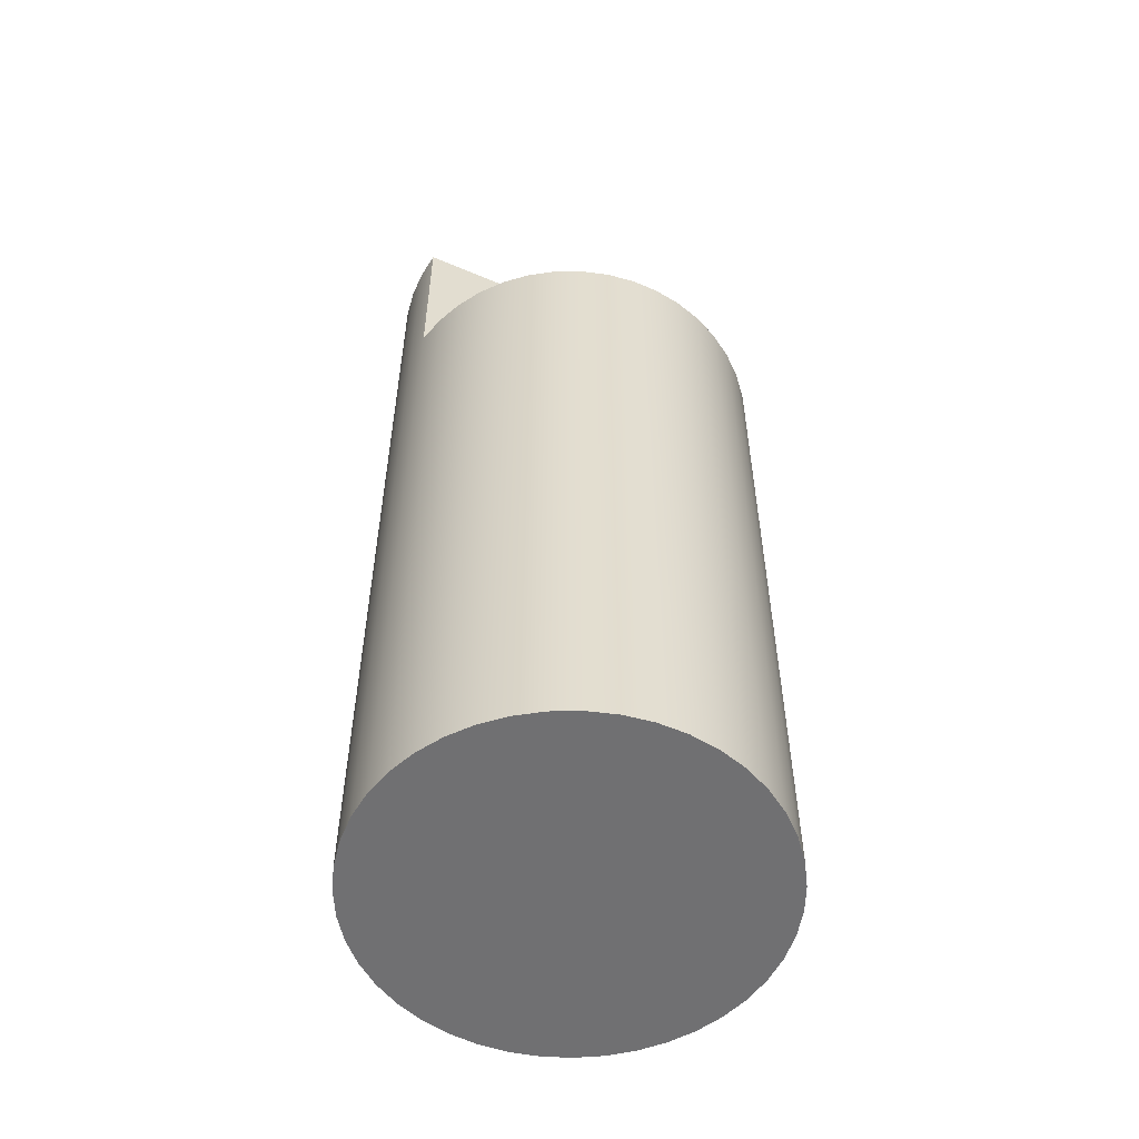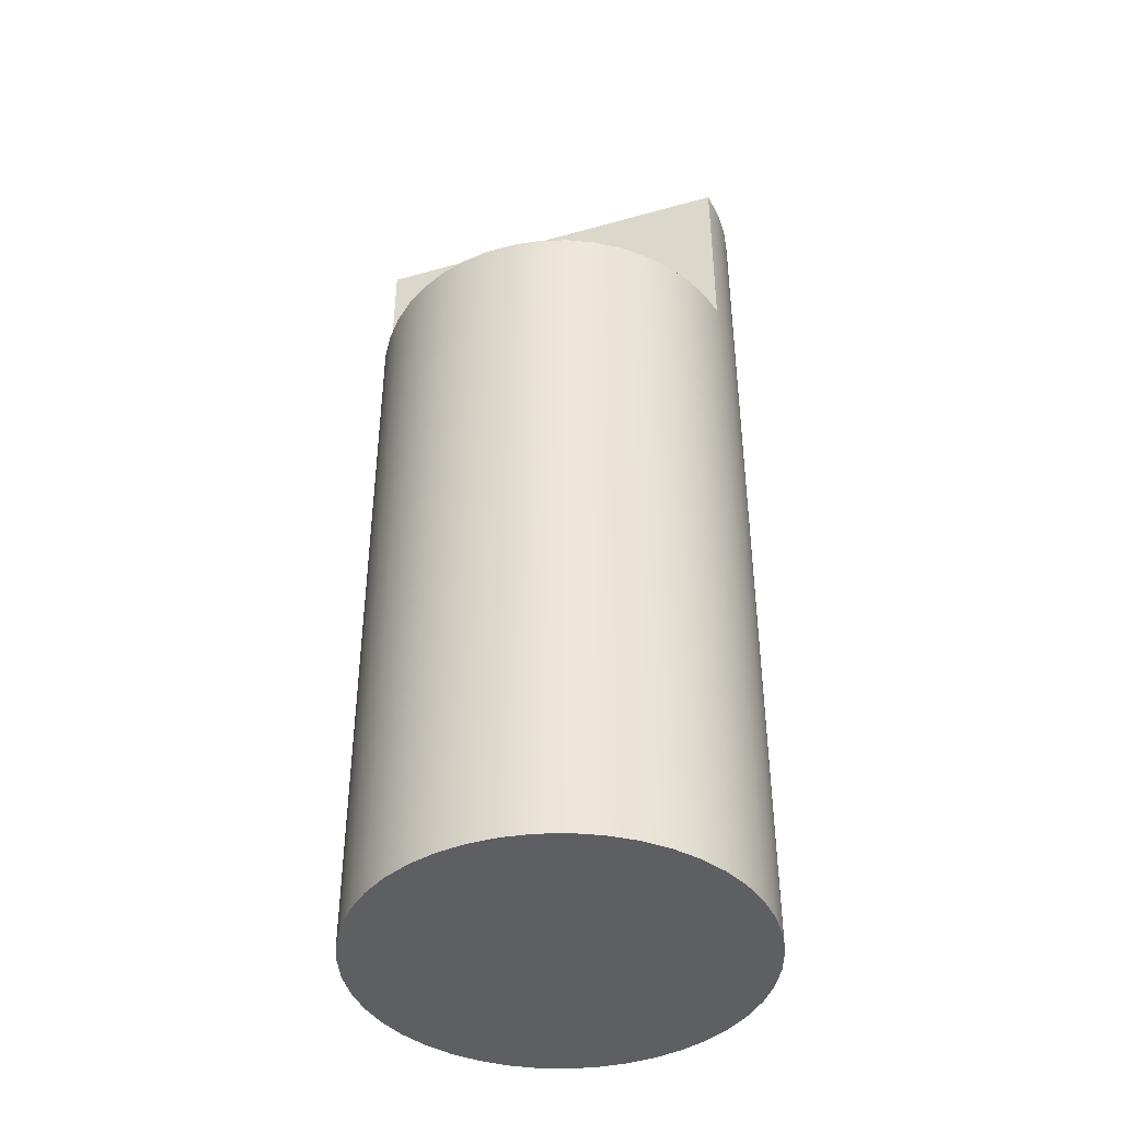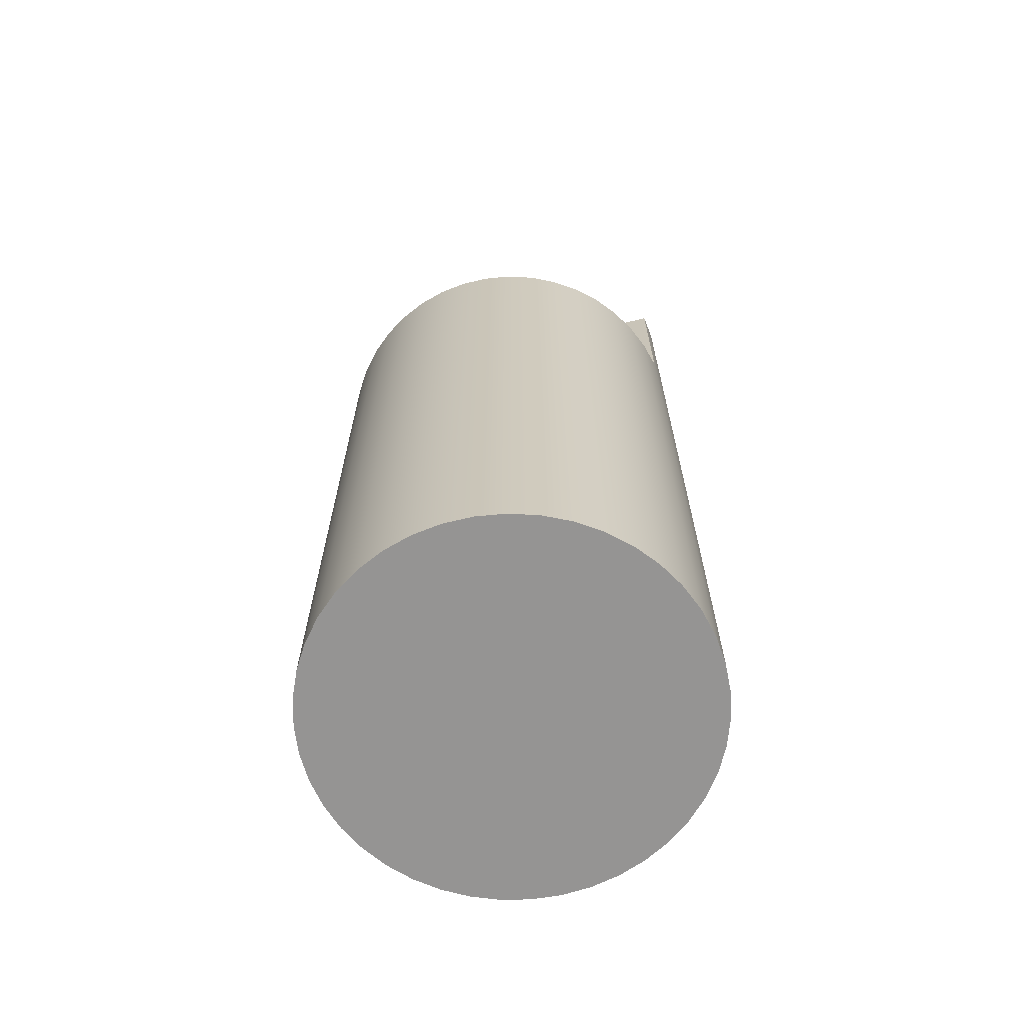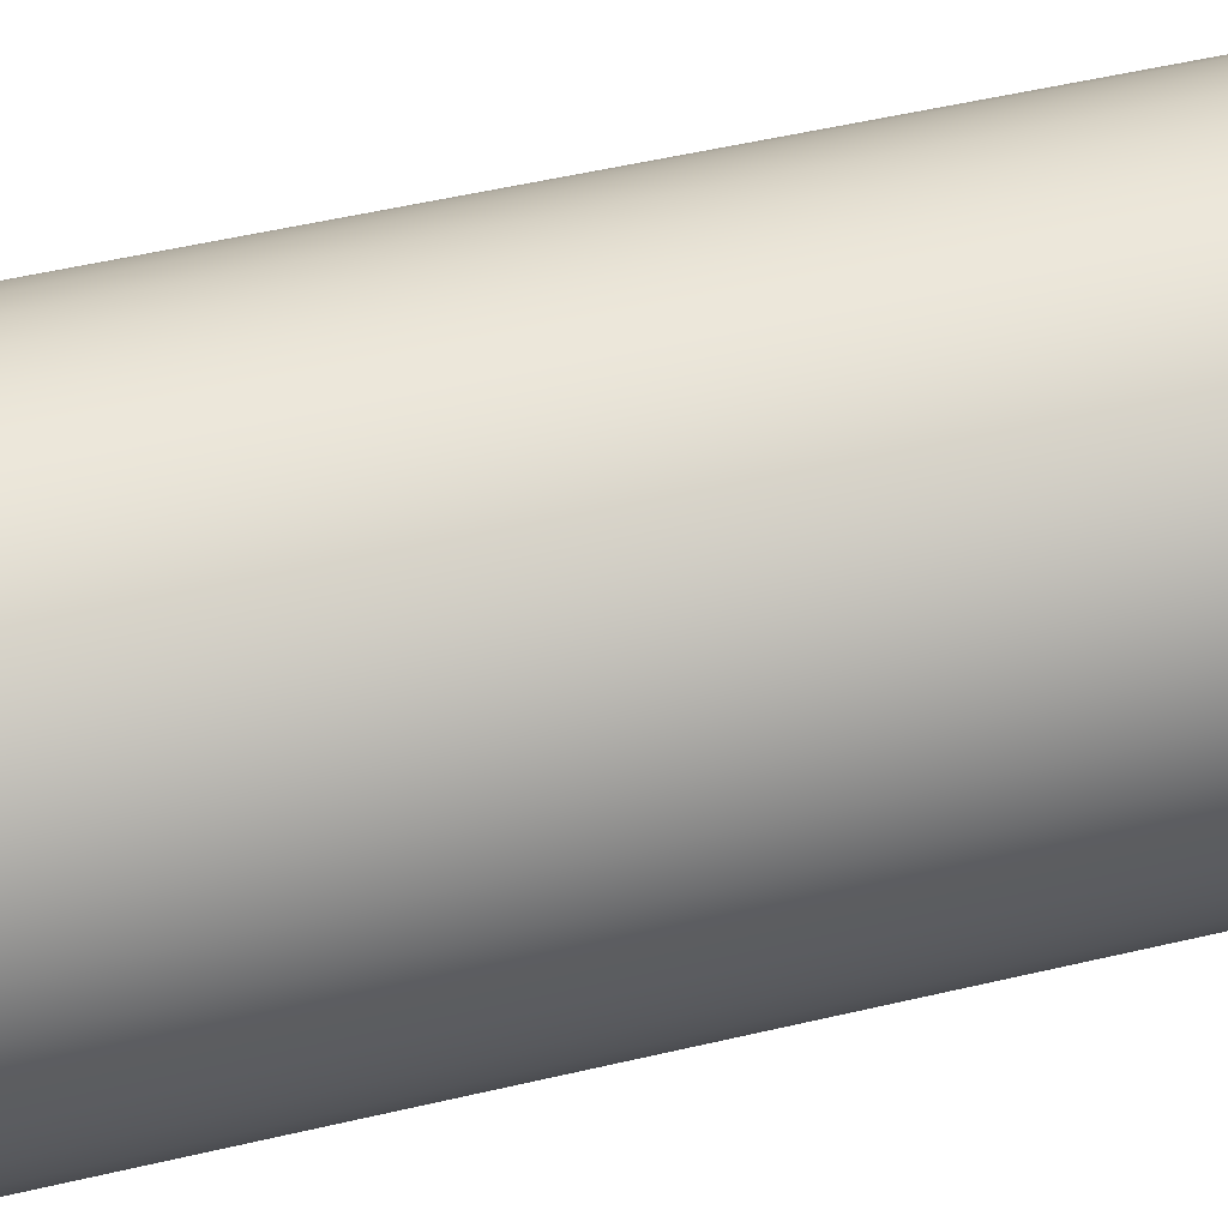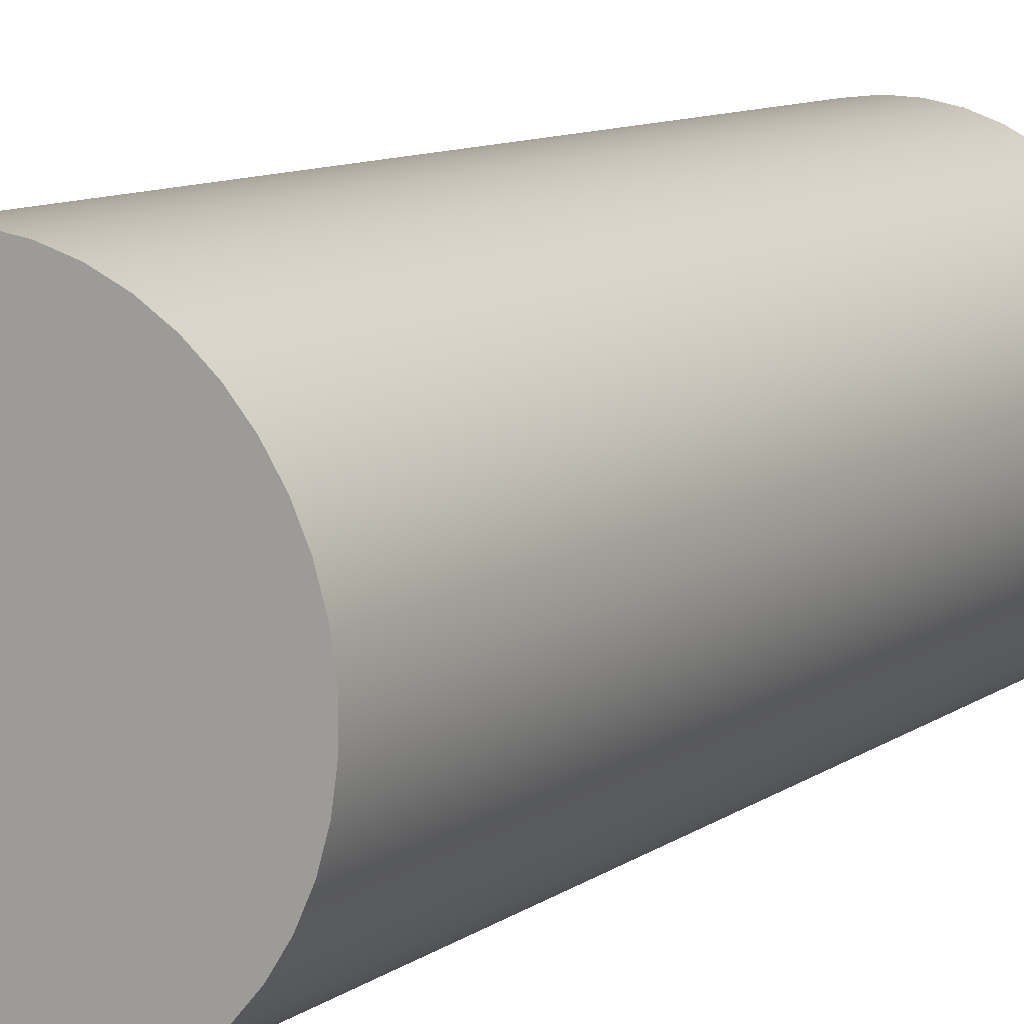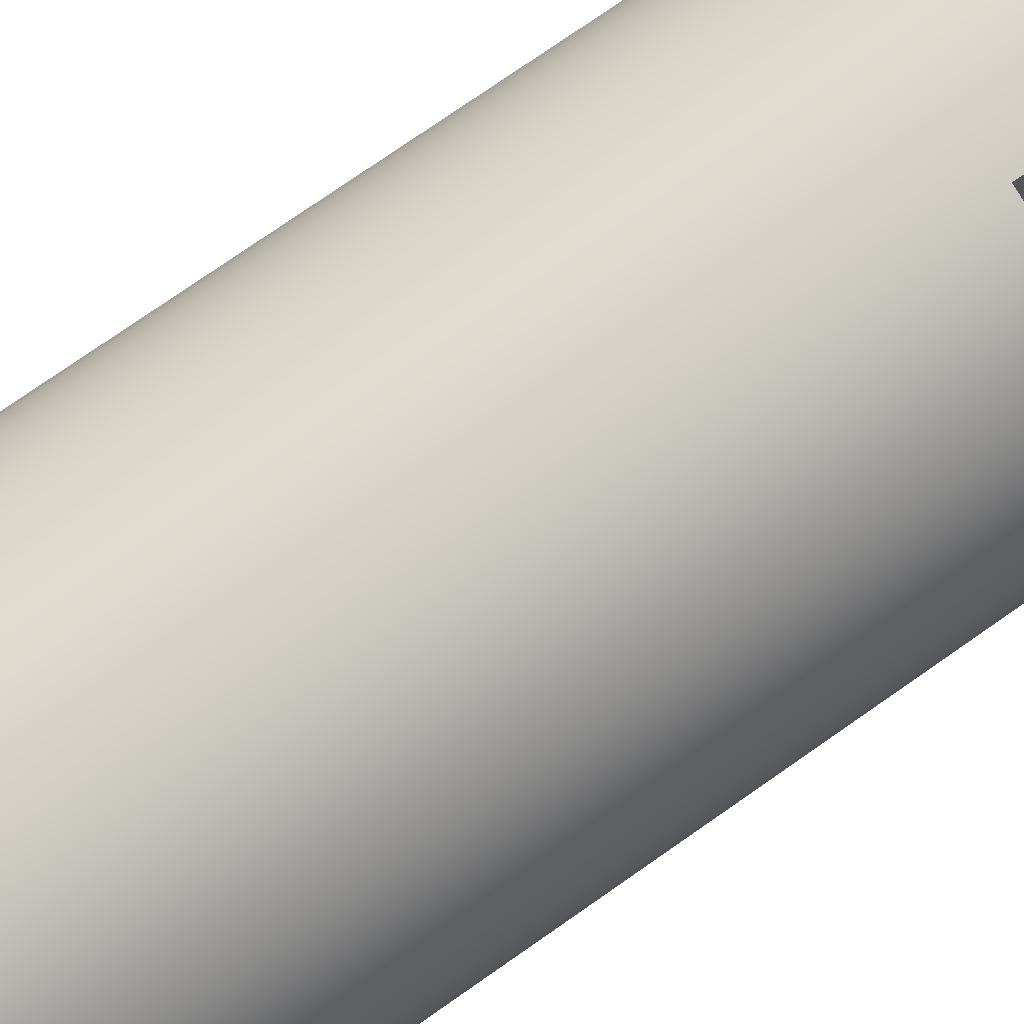
<metadata>
{"format":"obj","ext":"obj","renderer":"f3d","projection":"perspective","resolution":1024,"background":"white","views":[{"elev":-55.0,"azim":65.7,"up":"+Y"},{"elev":-41.9,"azim":108.7,"up":"+Y"},{"elev":-67.2,"azim":103.7,"up":"+Y"},{"elev":49.3,"azim":75.2,"up":"+Z"},{"elev":9.9,"azim":-149.4,"up":"+Z"},{"elev":77.3,"azim":55.2,"up":"+Z"}]}
</metadata>
<code>
v 0.1 1.2 -0.4899
v 0.1 1.2 0.4899
v 0.1 0.7 0.4899
v 0.1 0.7 -0.4899
v 0.1 0.7 -0.4899
v 0.1 0.7 0.4899
v 0.1693 0.7 0.4705
v 0.2352 0.7 0.4412
v 0.2961 0.7 0.4029
v 0.3509 0.7 0.3562
v 0.3984 0.7 0.3021
v 0.4377 0.7 0.2417
v 0.4679 0.7 0.1763
v 0.4884 0.7 0.1073
v 0.4987 0.7 0.03601
v 0.4987 0.7 -0.03601
v 0.4884 0.7 -0.1073
v 0.4679 0.7 -0.1763
v 0.4377 0.7 -0.2417
v 0.3984 0.7 -0.3021
v 0.3509 0.7 -0.3562
v 0.2961 0.7 -0.4029
v 0.2352 0.7 -0.4412
v 0.1693 0.7 -0.4705
v 0.1 1.2 0.4899
v 0.1 1.2 -0.4899
v 0.02978 1.2 -0.4991
v -0.04105 1.2 -0.4983
v -0.111 1.2 -0.4875
v -0.1788 1.2 -0.4669
v -0.243 1.2 -0.437
v -0.3023 1.2 -0.3983
v -0.3555 1.2 -0.3516
v -0.4017 1.2 -0.2978
v -0.4397 1.2 -0.238
v -0.4689 1.2 -0.1735
v -0.4887 1.2 -0.1055
v -0.4987 1.2 -0.03541
v -0.4987 1.2 0.03541
v -0.4887 1.2 0.1055
v -0.4689 1.2 0.1735
v -0.4397 1.2 0.238
v -0.4017 1.2 0.2978
v -0.3555 1.2 0.3516
v -0.3023 1.2 0.3983
v -0.243 1.2 0.437
v -0.1788 1.2 0.4669
v -0.111 1.2 0.4875
v -0.04105 1.2 0.4983
v 0.02978 1.2 0.4991
v -0.5 -1.2 6.123e-17
v -0.4947 -1.2 -0.0728
v -0.4788 -1.2 -0.144
v -0.4527 -1.2 -0.2122
v -0.417 -1.2 -0.2759
v -0.3724 -1.2 -0.3337
v -0.3198 -1.2 -0.3843
v -0.2605 -1.2 -0.4268
v -0.1956 -1.2 -0.4602
v -0.1265 -1.2 -0.4837
v -0.05469 -1.2 -0.497
v 0.01826 -1.2 -0.4997
v 0.09082 -1.2 -0.4917
v 0.1614 -1.2 -0.4732
v 0.2286 -1.2 -0.4447
v 0.2909 -1.2 -0.4066
v 0.347 -1.2 -0.36
v 0.3957 -1.2 -0.3056
v 0.436 -1.2 -0.2447
v 0.467 -1.2 -0.1786
v 0.488 -1.2 -0.1087
v 0.4987 -1.2 -0.0365
v 0.4987 -1.2 0.0365
v 0.488 -1.2 0.1087
v 0.467 -1.2 0.1786
v 0.436 -1.2 0.2447
v 0.3957 -1.2 0.3056
v 0.347 -1.2 0.36
v 0.2909 -1.2 0.4066
v 0.2286 -1.2 0.4447
v 0.1614 -1.2 0.4732
v 0.09082 -1.2 0.4917
v 0.01826 -1.2 0.4997
v -0.05469 -1.2 0.497
v -0.1265 -1.2 0.4837
v -0.1956 -1.2 0.4602
v -0.2605 -1.2 0.4268
v -0.3198 -1.2 0.3843
v -0.3724 -1.2 0.3337
v -0.417 -1.2 0.2759
v -0.4527 -1.2 0.2122
v -0.4788 -1.2 0.144
v -0.4947 -1.2 0.0728
v 0.1 0.7 0.4899
v 0.1 1.2 0.4899
v 0.02978 1.2 0.4991
v -0.04105 1.2 0.4983
v -0.111 1.2 0.4875
v -0.1788 1.2 0.4669
v -0.243 1.2 0.437
v -0.3023 1.2 0.3983
v -0.3555 1.2 0.3516
v -0.4017 1.2 0.2978
v -0.4397 1.2 0.238
v -0.4689 1.2 0.1735
v -0.4887 1.2 0.1055
v -0.4987 1.2 0.03541
v -0.4987 1.2 -0.03541
v -0.4887 1.2 -0.1055
v -0.4689 1.2 -0.1735
v -0.4397 1.2 -0.238
v -0.4017 1.2 -0.2978
v -0.3555 1.2 -0.3516
v -0.3023 1.2 -0.3983
v -0.243 1.2 -0.437
v -0.1788 1.2 -0.4669
v -0.111 1.2 -0.4875
v -0.04105 1.2 -0.4983
v 0.02978 1.2 -0.4991
v 0.1 1.2 -0.4899
v 0.1 0.7 -0.4899
v 0.1693 0.7 -0.4705
v 0.2352 0.7 -0.4412
v 0.2961 0.7 -0.4029
v 0.3509 0.7 -0.3562
v 0.3984 0.7 -0.3021
v 0.4377 0.7 -0.2417
v 0.4679 0.7 -0.1763
v 0.4884 0.7 -0.1073
v 0.4987 0.7 -0.03601
v 0.4987 0.7 0.03601
v 0.4884 0.7 0.1073
v 0.4679 0.7 0.1763
v 0.4377 0.7 0.2417
v 0.3984 0.7 0.3021
v 0.3509 0.7 0.3562
v 0.2961 0.7 0.4029
v 0.2352 0.7 0.4412
v 0.1693 0.7 0.4705
v -0.5 -1.2 6.123e-17
v -0.4947 -1.2 0.0728
v -0.4788 -1.2 0.144
v -0.4527 -1.2 0.2122
v -0.417 -1.2 0.2759
v -0.3724 -1.2 0.3337
v -0.3198 -1.2 0.3843
v -0.2605 -1.2 0.4268
v -0.1956 -1.2 0.4602
v -0.1265 -1.2 0.4837
v -0.05469 -1.2 0.497
v 0.01826 -1.2 0.4997
v 0.09082 -1.2 0.4917
v 0.1614 -1.2 0.4732
v 0.2286 -1.2 0.4447
v 0.2909 -1.2 0.4066
v 0.347 -1.2 0.36
v 0.3957 -1.2 0.3056
v 0.436 -1.2 0.2447
v 0.467 -1.2 0.1786
v 0.488 -1.2 0.1087
v 0.4987 -1.2 0.0365
v 0.4987 -1.2 -0.0365
v 0.488 -1.2 -0.1087
v 0.467 -1.2 -0.1786
v 0.436 -1.2 -0.2447
v 0.3957 -1.2 -0.3056
v 0.347 -1.2 -0.36
v 0.2909 -1.2 -0.4066
v 0.2286 -1.2 -0.4447
v 0.1614 -1.2 -0.4732
v 0.09082 -1.2 -0.4917
v 0.01826 -1.2 -0.4997
v -0.05469 -1.2 -0.497
v -0.1265 -1.2 -0.4837
v -0.1956 -1.2 -0.4602
v -0.2605 -1.2 -0.4268
v -0.3198 -1.2 -0.3843
v -0.3724 -1.2 -0.3337
v -0.417 -1.2 -0.2759
v -0.4527 -1.2 -0.2122
v -0.4788 -1.2 -0.144
v -0.4947 -1.2 -0.0728
v -0.4987 1.2 0.03541
v -0.5 -1.2 6.123e-17
g b6399d40-e32a-11ea-8074-54bf646e7e1f
f 1 2 4
f 4 2 3
g b63a1258-e32a-11ea-a27d-54bf646e7e1f
f 6 7 5
f 5 7 24
f 24 7 8
f 24 8 23
f 23 8 9
f 23 9 22
f 22 9 10
f 22 10 21
f 21 10 11
f 21 11 20
f 20 11 12
f 20 12 13
f 13 14 20
f 20 14 15
f 20 15 16
f 16 17 20
f 20 17 18
f 20 18 19
g b5ff098c-e32a-11ea-91e0-54bf646e7e1f
f 26 27 25
f 25 27 50
f 50 27 28
f 50 28 49
f 49 28 29
f 49 29 48
f 48 29 30
f 48 30 47
f 47 30 31
f 47 31 32
f 32 33 47
f 47 33 34
f 47 34 35
f 35 36 47
f 47 36 37
f 47 37 38
f 38 39 47
f 47 39 40
f 47 40 41
f 47 41 46
f 46 41 42
f 46 42 43
f 43 44 46
f 46 44 45
g b5fe6d5c-e32a-11ea-a268-54bf646e7e1f
f 52 72 51
f 51 72 73
f 51 73 93
f 93 73 74
f 93 74 92
f 92 74 75
f 92 75 91
f 91 75 76
f 91 76 90
f 90 76 77
f 90 77 89
f 89 77 78
f 89 78 88
f 88 78 79
f 88 79 87
f 87 79 80
f 87 80 86
f 86 80 81
f 86 81 85
f 85 81 82
f 85 82 84
f 84 82 83
f 72 52 71
f 71 52 53
f 71 53 70
f 70 53 54
f 70 54 69
f 69 54 55
f 69 55 68
f 68 55 56
f 68 56 67
f 67 56 57
f 67 57 66
f 66 57 58
f 66 58 65
f 65 58 59
f 65 59 64
f 64 59 60
f 64 60 63
f 63 60 61
f 63 61 62
g b5febb76-e32a-11ea-ba4f-54bf646e7e1f
f 95 152 94
f 94 152 153
f 94 153 139
f 139 153 154
f 139 154 138
f 138 154 155
f 138 155 137
f 137 155 156
f 137 156 136
f 136 156 157
f 136 157 135
f 135 157 158
f 135 158 134
f 134 158 159
f 134 159 133
f 133 159 160
f 133 160 132
f 132 160 161
f 132 161 131
f 131 161 130
f 130 161 162
f 130 162 129
f 129 162 163
f 129 163 128
f 128 163 164
f 128 164 127
f 127 164 165
f 127 165 126
f 126 165 166
f 126 166 125
f 125 166 167
f 125 167 124
f 124 167 168
f 124 168 123
f 123 168 169
f 123 169 122
f 122 169 170
f 122 170 121
f 121 170 171
f 121 171 120
f 120 171 119
f 119 171 172
f 119 172 118
f 118 172 173
f 118 173 117
f 117 173 174
f 117 174 116
f 116 174 175
f 116 175 115
f 115 175 176
f 115 176 114
f 114 176 177
f 114 177 113
f 113 177 178
f 113 178 112
f 112 178 179
f 112 179 111
f 111 179 180
f 111 180 110
f 110 180 181
f 110 181 109
f 109 181 182
f 109 182 108
f 108 182 184
f 108 184 107
f 183 140 141
f 183 141 106
f 106 141 142
f 106 142 105
f 105 142 143
f 105 143 104
f 104 143 144
f 104 144 103
f 103 144 145
f 103 145 102
f 102 145 146
f 102 146 101
f 101 146 147
f 101 147 100
f 100 147 148
f 100 148 99
f 99 148 149
f 99 149 98
f 98 149 150
f 98 150 97
f 97 150 151
f 97 151 96
f 96 151 152
f 96 152 95

</code>
